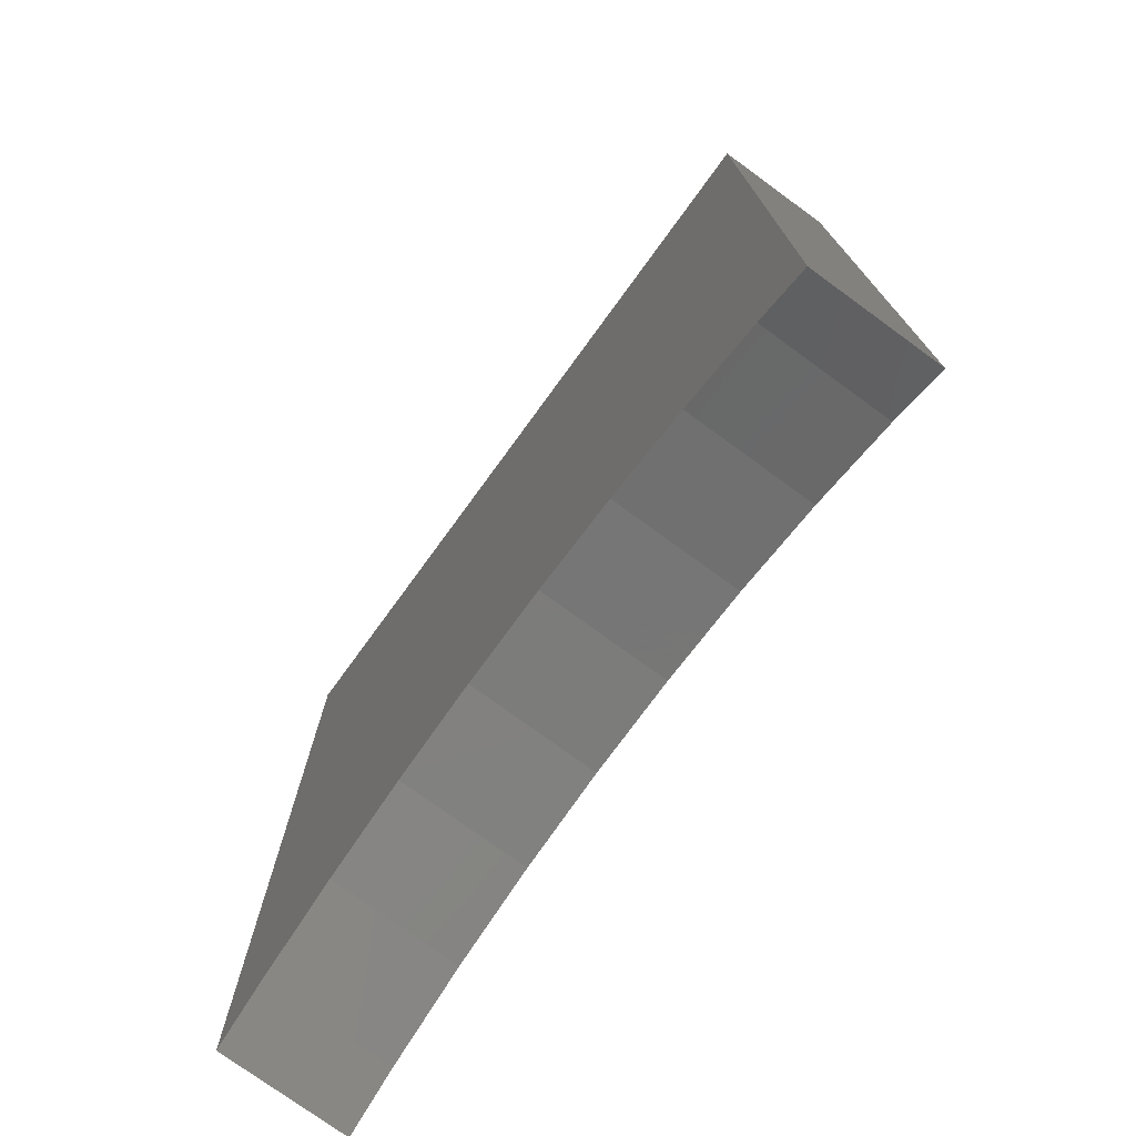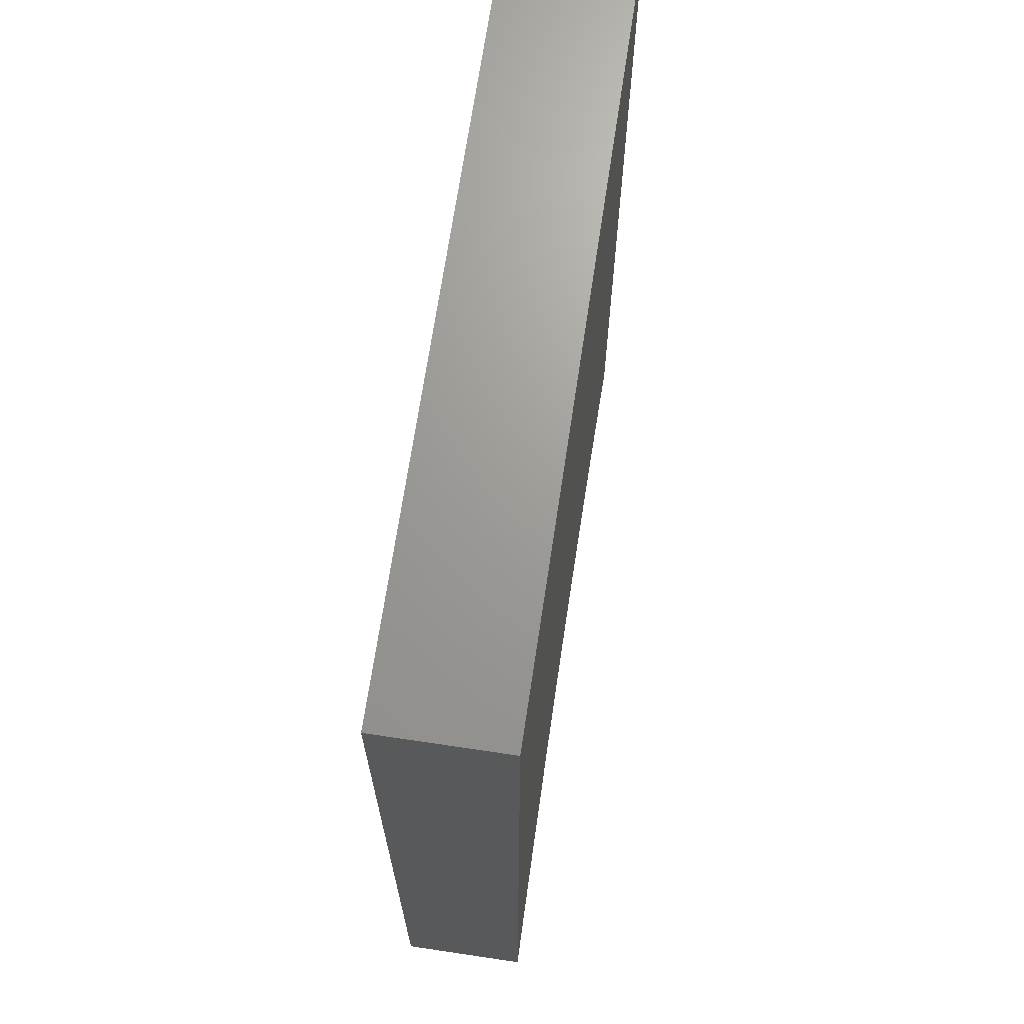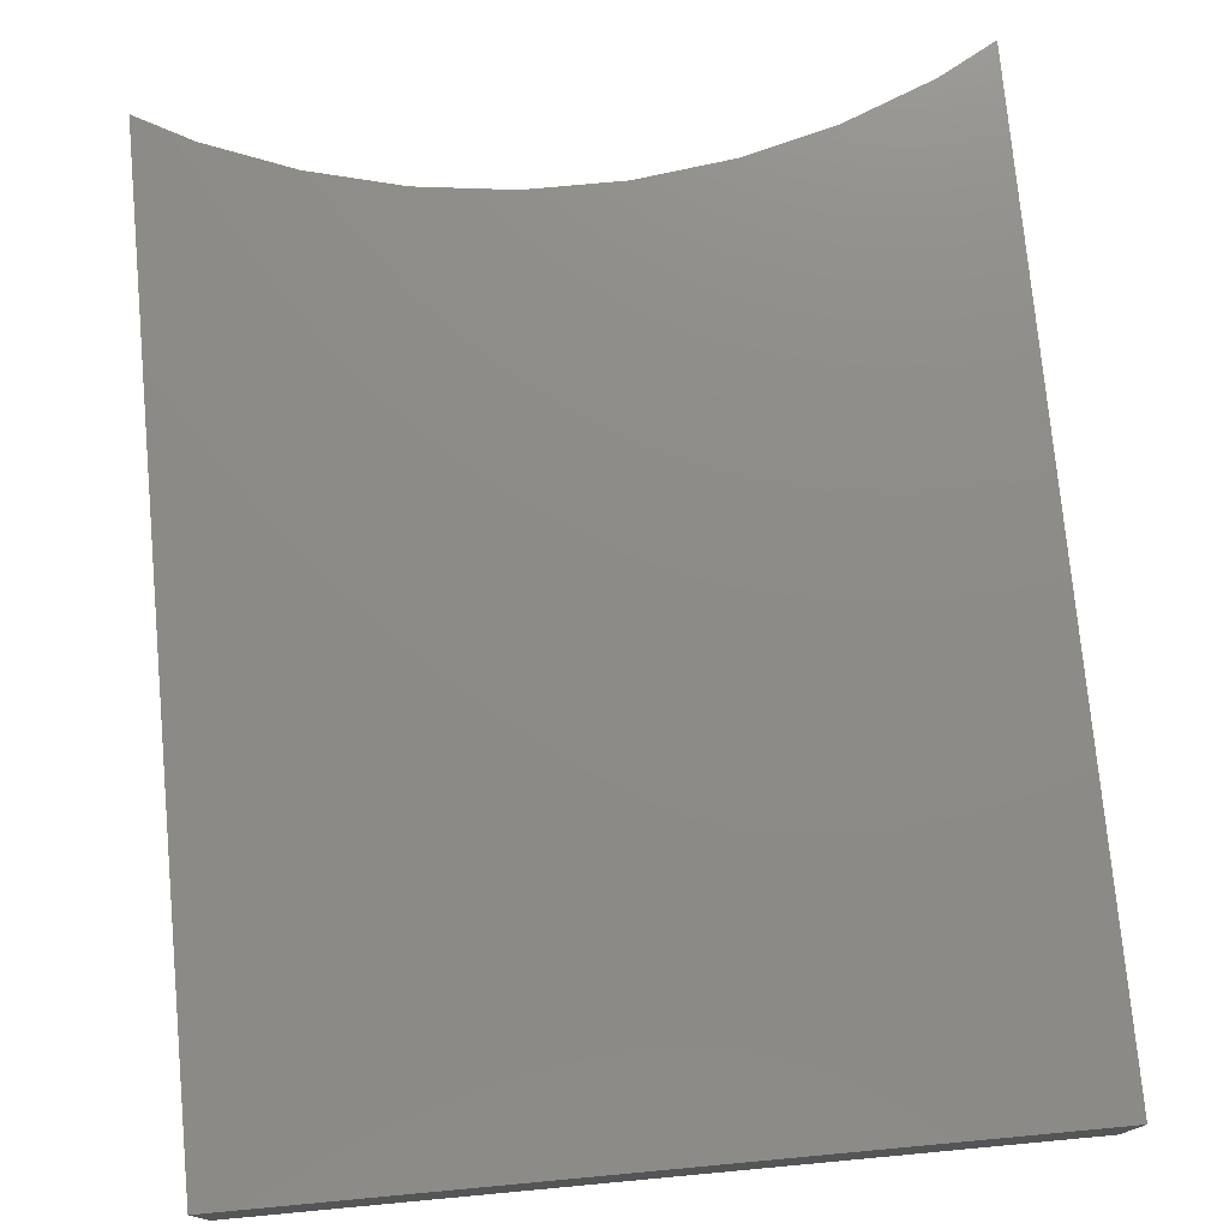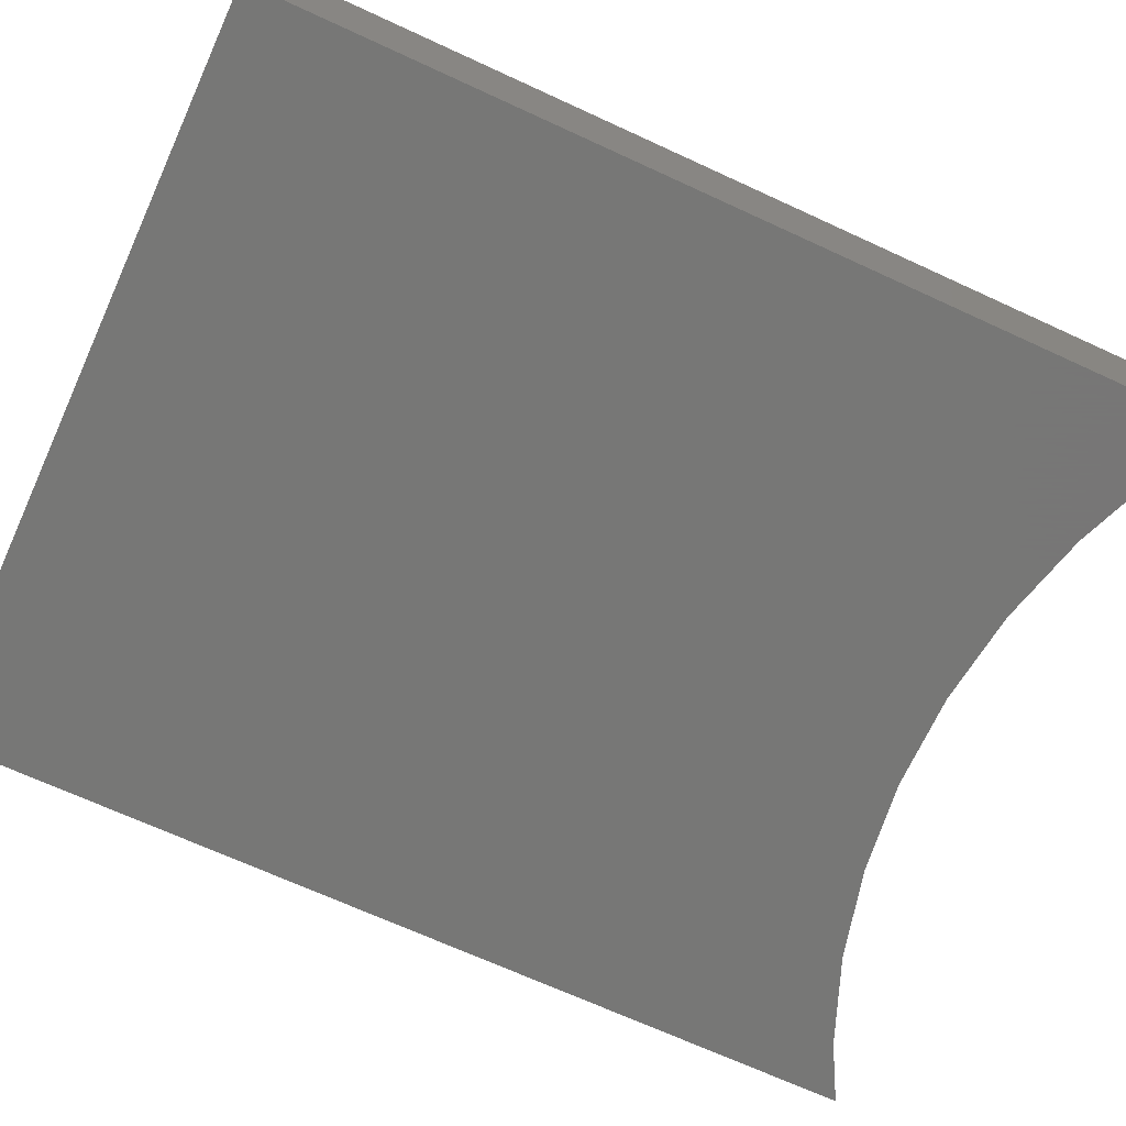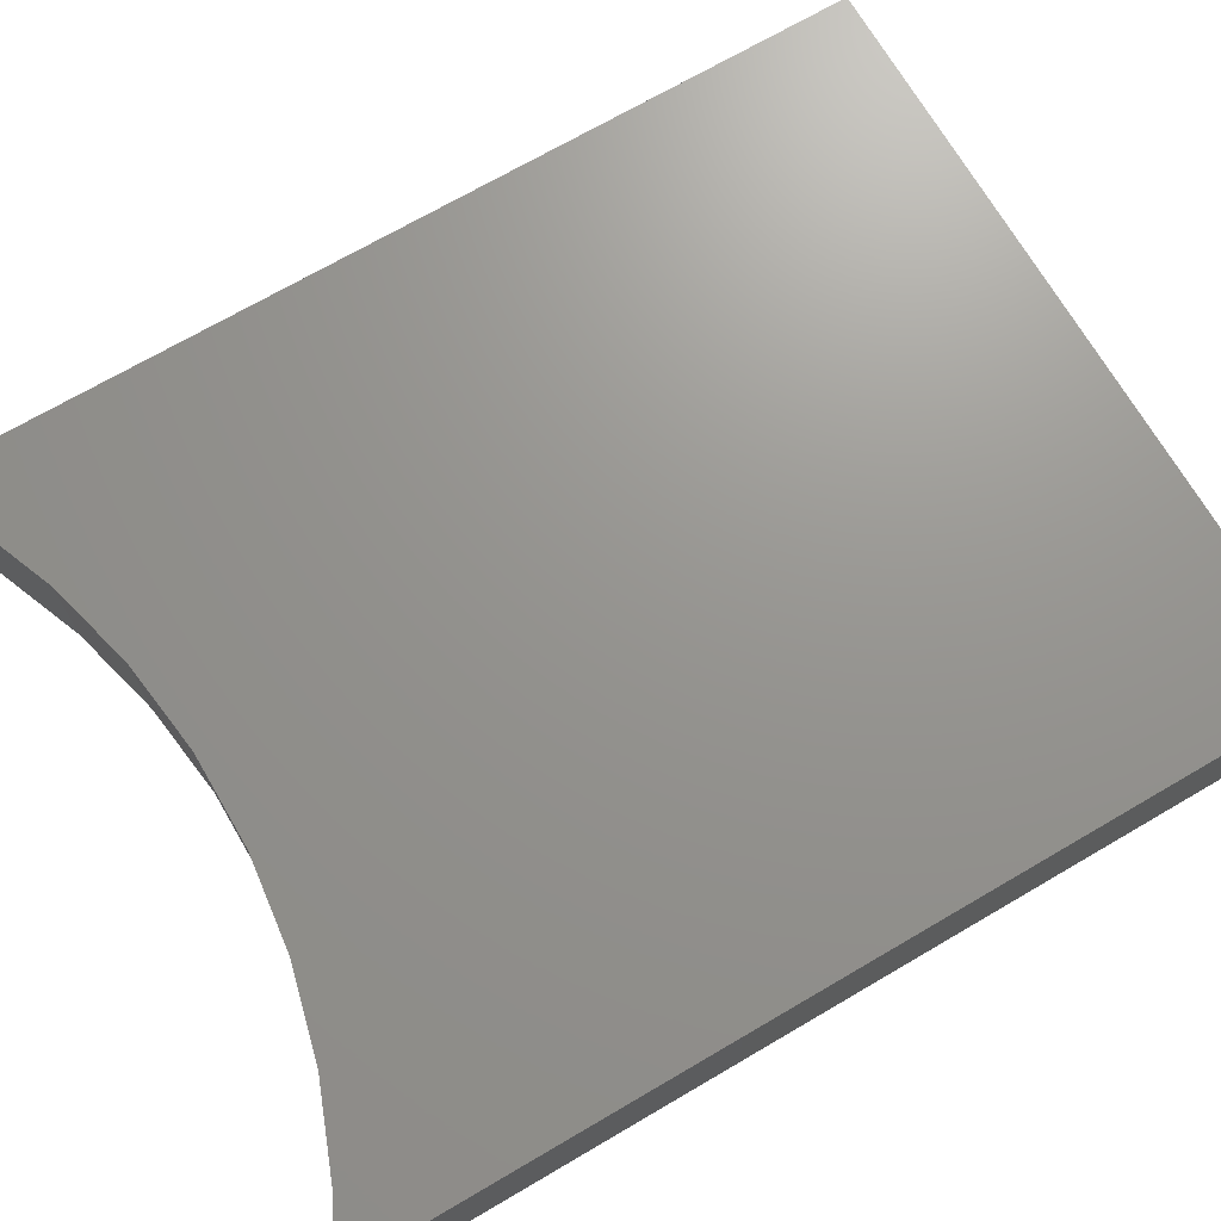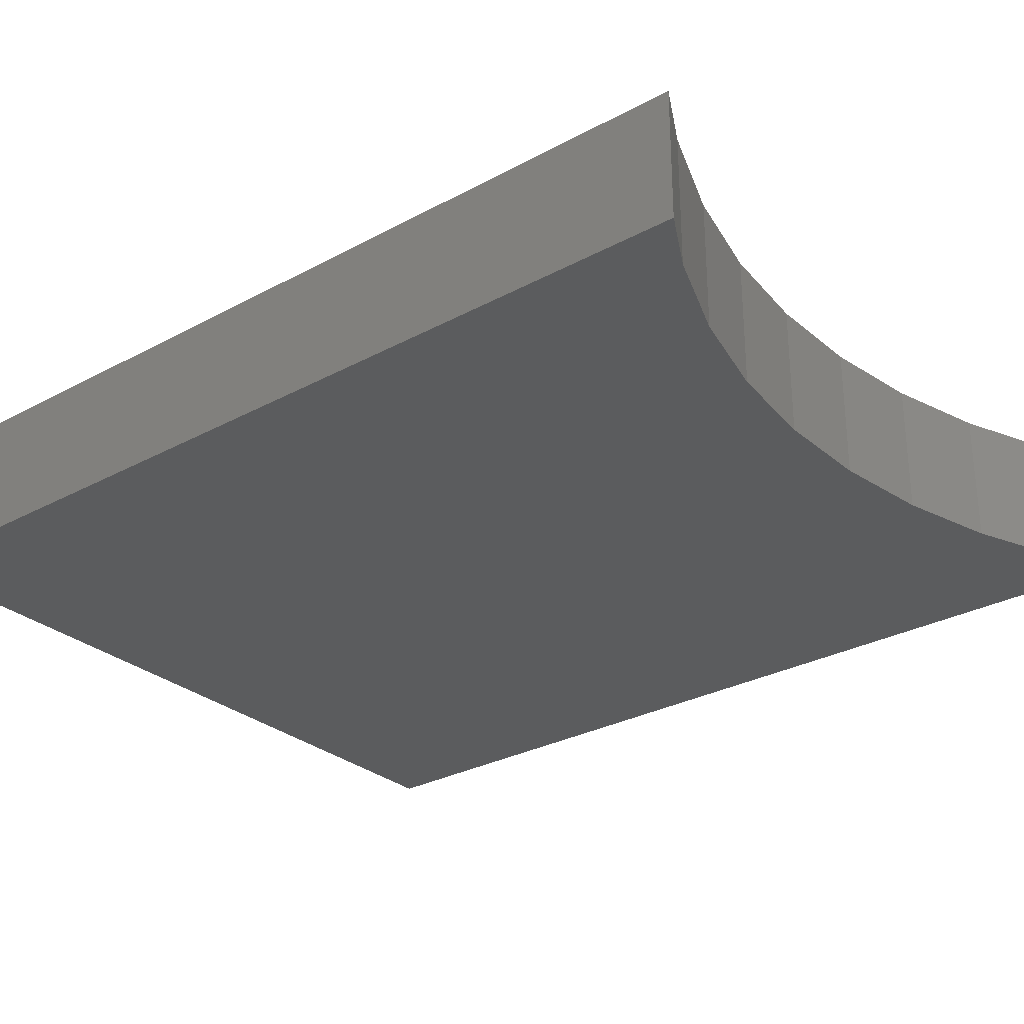
<metadata>
{"format":"stl","ext":"stl","renderer":"f3d","projection":"perspective","resolution":1024,"background":"white","views":[{"elev":-75.7,"azim":53.9,"up":"+Y"},{"elev":69.0,"azim":98.5,"up":"+Y"},{"elev":75.7,"azim":174.7,"up":"+Z"},{"elev":-69.3,"azim":-114.7,"up":"+Z"},{"elev":70.8,"azim":59.7,"up":"+Z"},{"elev":-29.0,"azim":-51.1,"up":"+Z"}]}
</metadata>
<code>
# stl→obj: 24 verts, 44 faces
v 30 -4.079 5
v 30 33 0
v 30 33 5
v 30 -4.079 0
v 27.77 -2.855 5
v 24.27 -1.468 5
v 20.62 -0.5314 5
v 16.88 -0.0592 5
v 13.12 -0.0592 5
v 0 33 5
v 9.379 -0.5314 5
v 5.729 -1.468 5
v 2.227 -2.855 5
v 0 -4.079 5
v 27.77 -2.855 0
v 24.27 -1.468 0
v 20.62 -0.5314 0
v 16.88 -0.0592 0
v 13.12 -0.0592 0
v 0 33 0
v 9.379 -0.5314 0
v 5.729 -1.468 0
v 2.227 -2.855 0
v 0 -4.079 0
f 1 2 3
f 2 1 4
f 3 5 1
f 3 6 5
f 3 7 6
f 3 8 7
f 3 9 8
f 10 9 3
f 9 10 11
f 11 10 12
f 12 10 13
f 13 10 14
f 15 2 4
f 16 2 15
f 17 2 16
f 18 2 17
f 19 2 18
f 20 19 21
f 20 21 22
f 20 22 23
f 20 23 24
f 19 20 2
f 24 10 20
f 10 24 14
f 2 10 3
f 10 2 20
f 24 13 14
f 13 24 23
f 21 9 11
f 9 21 19
f 15 1 5
f 1 15 4
f 23 12 13
f 12 23 22
f 17 6 7
f 6 17 16
f 22 11 12
f 11 22 21
f 18 7 8
f 7 18 17
f 16 5 6
f 5 16 15
f 19 8 9
f 8 19 18

</code>
